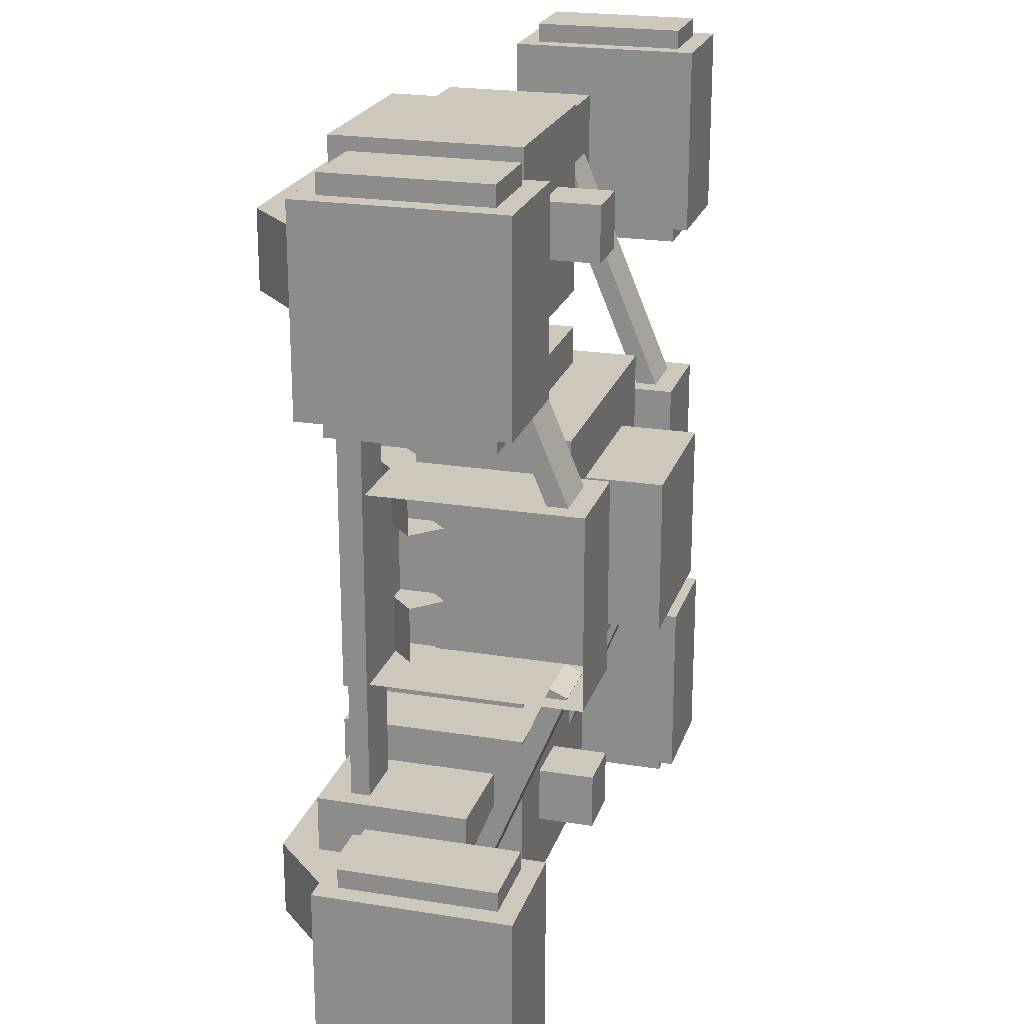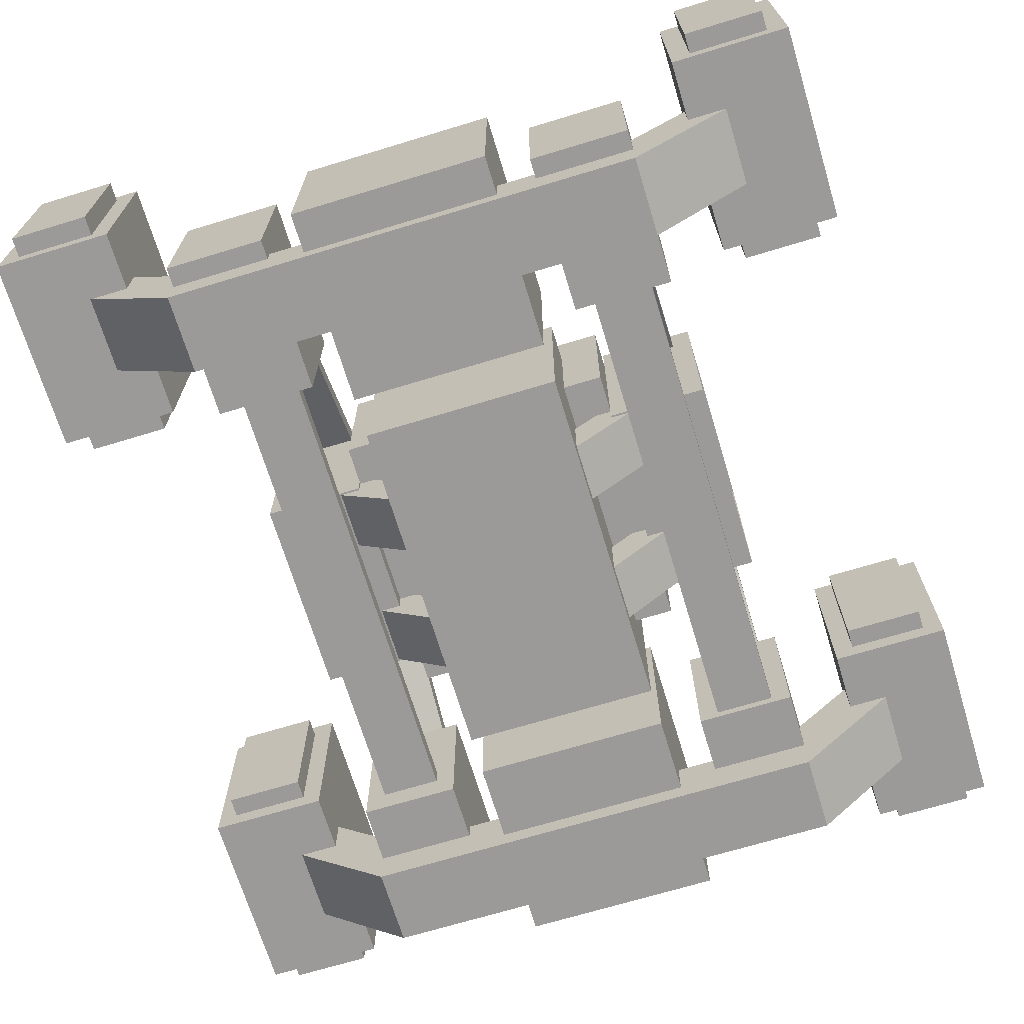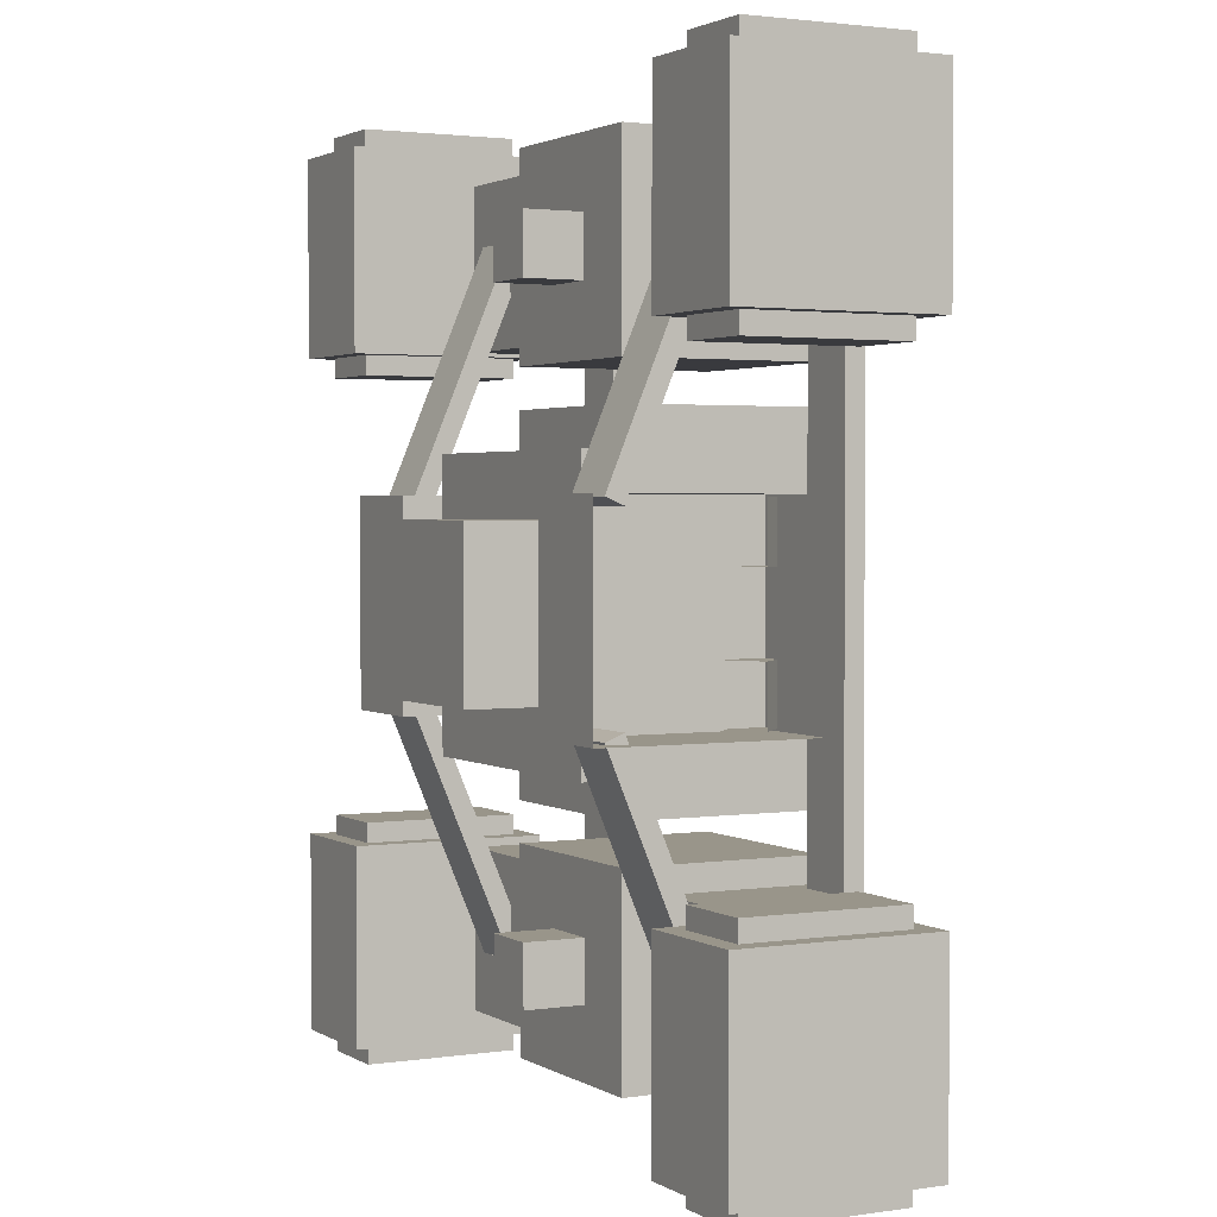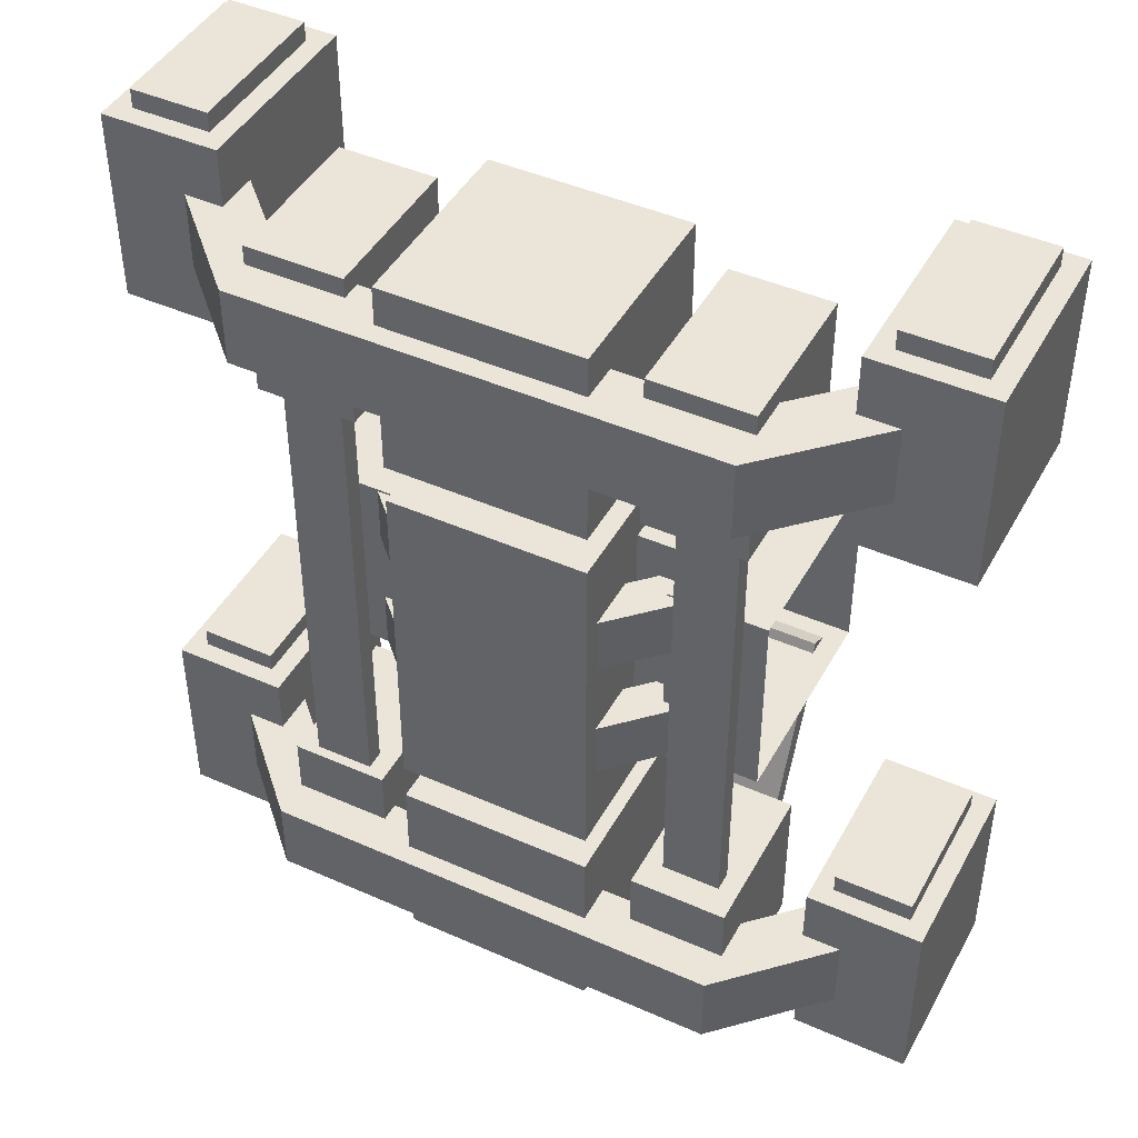
<metadata>
{"format":"obj","ext":"obj","renderer":"f3d","projection":"perspective","resolution":1024,"background":"white","views":[{"elev":22.0,"azim":105.9,"up":"+Z"},{"elev":-69.4,"azim":-163.1,"up":"+Y"},{"elev":2.1,"azim":-117.8,"up":"+Z"},{"elev":44.6,"azim":27.3,"up":"+Z"}]}
</metadata>
<code>
o Cube.050_Cube.042
v 0.4375 0.6875 0.3187
v 0.4375 1.375 0.3187
v 0.4375 0.6875 -0.3187
v 0.4375 1.375 -0.3187
v 0.75 0.6875 0.3187
v 0.75 1.375 0.3187
v 0.75 0.6875 -0.3187
v 0.75 1.375 -0.3187
v -0.4375 0.6875 0.3187
v -0.4375 1.375 0.3187
v -0.4375 0.6875 -0.3187
v -0.4375 1.375 -0.3187
v -0.75 0.6875 0.3187
v -0.75 1.375 0.3187
v -0.75 0.6875 -0.3187
v -0.75 1.375 -0.3187
v 0.9375 0.6875 1.375
v 0.9375 1.312 1.375
v 0.9375 0.6875 0.75
v 0.9375 1.312 0.75
v 1.312 0.6875 1.375
v 1.312 1.312 1.375
v 1.312 0.6875 0.75
v 1.312 1.312 0.75
v 1.25 0.75 0.6875
v 1.25 1.25 0.6875
v 1.25 0.75 0.75
v 1.25 1.25 0.75
v 1 0.75 0.6875
v 1 1.25 0.6875
v 1 0.75 0.75
v 1 1.25 0.75
v 1 1.25 1.375
v 1 0.75 1.375
v 1 1.25 1.438
v 1 0.75 1.438
v 1.25 1.25 1.375
v 1.25 0.75 1.375
v 1.25 1.25 1.438
v 1.25 0.75 1.438
v -0.9375 0.6875 1.375
v -0.9375 1.312 1.375
v -0.9375 0.6875 0.75
v -0.9375 1.312 0.75
v -1.312 0.6875 1.375
v -1.312 1.312 1.375
v -1.312 0.6875 0.75
v -1.312 1.312 0.75
v -1.25 0.75 0.6875
v -1.25 1.25 0.6875
v -1.25 0.75 0.75
v -1.25 1.25 0.75
v -1 0.75 0.6875
v -1 1.25 0.6875
v -1 0.75 0.75
v -1 1.25 0.75
v -1 1.25 1.375
v -1 0.75 1.375
v -1 1.25 1.438
v -1 0.75 1.438
v -1.25 1.25 1.375
v -1.25 0.75 1.375
v -1.25 1.25 1.438
v -1.25 0.75 1.438
v 0.9375 0.6875 -1.375
v 0.9375 1.312 -1.375
v 0.9375 0.6875 -0.75
v 0.9375 1.312 -0.75
v 1.312 0.6875 -1.375
v 1.312 1.312 -1.375
v 1.312 0.6875 -0.75
v 1.312 1.312 -0.75
v 1.25 0.75 -0.6875
v 1.25 1.25 -0.6875
v 1.25 0.75 -0.75
v 1.25 1.25 -0.75
v 1 0.75 -0.6875
v 1 1.25 -0.6875
v 1 0.75 -0.75
v 1 1.25 -0.75
v 1 1.25 -1.375
v 1 0.75 -1.375
v 1 1.25 -1.438
v 1 0.75 -1.438
v 1.25 1.25 -1.375
v 1.25 0.75 -1.375
v 1.25 1.25 -1.438
v 1.25 0.75 -1.438
v -0.9375 0.6875 -1.375
v -0.9375 1.312 -1.375
v -0.9375 0.6875 -0.75
v -0.9375 1.312 -0.75
v -1.312 0.6875 -1.375
v -1.312 1.312 -1.375
v -1.312 0.6875 -0.75
v -1.312 1.312 -0.75
v -1.25 0.75 -0.6875
v -1.25 1.25 -0.6875
v -1.25 0.75 -0.75
v -1.25 1.25 -0.75
v -1 0.75 -0.6875
v -1 1.25 -0.6875
v -1 0.75 -0.75
v -1 1.25 -0.75
v -1 1.25 -1.375
v -1 0.75 -1.375
v -1 1.25 -1.438
v -1 0.75 -1.438
v -1.25 1.25 -1.375
v -1.25 0.75 -1.375
v -1.25 1.25 -1.438
v -1.25 0.75 -1.438
v -0.4375 0.75 0.4375
v -0.4375 1.25 0.4375
v -0.4375 0.75 -0.4375
v -0.4375 1.25 -0.4375
v 0.4375 0.75 0.4375
v 0.4375 1.25 0.4375
v 0.4375 0.75 -0.4375
v 0.4375 1.25 -0.4375
v -0.3125 0.4375 0.5625
v -0.3125 1.062 0.5625
v -0.3125 0.4375 -0.5625
v -0.3125 1.062 -0.5625
v 0.3125 0.4375 0.5625
v 0.3125 1.062 0.5625
v 0.3125 0.4375 -0.5625
v 0.3125 1.062 -0.5625
v -0.25 1.25 0.25
v -0.25 1.5 0.25
v -0.25 1.25 -0.25
v -0.25 1.5 -0.25
v 0.25 1.25 0.25
v 0.25 1.5 0.25
v 0.25 1.25 -0.25
v 0.25 1.5 -0.25
v 0.2241 0.5884 0.3125
v 0.2241 0.5884 0.125
v 0.3125 0.5 0.3125
v 0.3125 0.5 0.125
v 0.4893 0.8536 0.3125
v 0.4893 0.8536 0.125
v 0.5777 0.7652 0.125
v 0.5777 0.7652 0.3125
v -0.2241 0.5884 0.3125
v -0.2241 0.5884 0.125
v -0.3125 0.5 0.3125
v -0.3125 0.5 0.125
v -0.4893 0.8536 0.3125
v -0.4893 0.8536 0.125
v -0.5777 0.7652 0.125
v -0.5777 0.7652 0.3125
v 0.2241 0.5884 -0.3125
v 0.2241 0.5884 -0.125
v 0.3125 0.5 -0.3125
v 0.3125 0.5 -0.125
v 0.4893 0.8536 -0.3125
v 0.4893 0.8536 -0.125
v 0.5777 0.7652 -0.125
v 0.5777 0.7652 -0.3125
v -0.2241 0.5884 -0.3125
v -0.2241 0.5884 -0.125
v -0.3125 0.5 -0.3125
v -0.3125 0.5 -0.125
v -0.4893 0.8536 -0.3125
v -0.4893 0.8536 -0.125
v -0.5777 0.7652 -0.125
v -0.5777 0.7652 -0.3125
v 0.3125 0.4375 -1.312
v 0.3125 1.062 -1.312
v 0.3125 0.4375 -0.6875
v 0.3125 1.062 -0.6875
v -0.3125 0.4375 -1.312
v -0.3125 1.062 -1.312
v -0.3125 0.4375 -0.6875
v -0.3125 1.062 -0.6875
v -0.09375 1.062 -0.9062
v -0.09375 1.25 -0.9062
v -0.09375 1.062 -1.094
v -0.09375 1.25 -1.094
v 0.09375 1.062 -0.9062
v 0.09375 1.25 -0.9062
v 0.09375 1.062 -1.094
v 0.09375 1.25 -1.094
v 0.3125 0.4375 1.312
v 0.3125 1.062 1.312
v 0.3125 0.4375 0.6875
v 0.3125 1.062 0.6875
v -0.3125 0.4375 1.312
v -0.3125 1.062 1.312
v -0.3125 0.4375 0.6875
v -0.3125 1.062 0.6875
v -0.09375 1.062 0.9062
v -0.09375 1.25 0.9062
v -0.09375 1.062 1.094
v -0.09375 1.25 1.094
v 0.09375 1.062 0.9062
v 0.09375 1.25 0.9062
v 0.09375 1.062 1.094
v 0.09375 1.25 1.094
v 0.75 0.5 -1.25
v 0.75 1 -1.25
v 0.75 0.5 -0.75
v 0.75 1 -0.75
v 0.4375 0.5 -1.25
v 0.4375 1 -1.25
v 0.4375 0.5 -0.75
v 0.4375 1 -0.75
v -0.75 0.5 -1.25
v -0.75 1 -1.25
v -0.75 0.5 -0.75
v -0.75 1 -0.75
v -0.4375 0.5 -1.25
v -0.4375 1 -1.25
v -0.4375 0.5 -0.75
v -0.4375 1 -0.75
v 0.75 0.5 1.25
v 0.75 1 1.25
v 0.75 0.5 0.75
v 0.75 1 0.75
v 0.4375 0.5 1.25
v 0.4375 1 1.25
v 0.4375 0.5 0.75
v 0.4375 1 0.75
v -0.75 0.5 1.25
v -0.75 1 1.25
v -0.75 0.5 0.75
v -0.75 1 0.75
v -0.4375 0.5 1.25
v -0.4375 1 1.25
v -0.4375 0.5 0.75
v -0.4375 1 0.75
v 0.5 1 -1.062
v 0.6875 1 -1.062
v 0.5 1.311 -0.3118
v 0.6875 1.311 -0.3118
v -0.5 1 -1.062
v -0.6875 1 -1.062
v -0.5 1.311 -0.3118
v -0.6875 1.311 -0.3118
v 0.5 1 1.062
v 0.6875 1 1.062
v 0.5 1.311 0.3118
v 0.6875 1.311 0.3118
v -0.5 1 1.062
v -0.6875 1 1.062
v -0.5 1.311 0.3118
v -0.6875 1.311 0.3118
v 0.5 0.6562 0.9394
v 0.6875 0.6562 0.9394
v 0.5 0.6562 -1.061
v 0.6875 0.6562 -1.061
v 0.5 0.6562 -0.06061
v 0.6875 0.6562 -0.06061
v -0.5 0.5938 0.9394
v -0.6875 0.5938 0.9394
v -0.5 0.5938 -1.061
v -0.6875 0.5938 -1.061
v -0.5 0.5938 -0.06061
v -0.6875 0.5938 -0.06061
v 0.5 0.9423 -1.039
v 0.6875 0.9423 -1.039
v 0.5 1.253 -0.2879
v 0.6875 1.253 -0.2879
v -0.5 0.9423 -1.039
v -0.6875 0.9423 -1.039
v -0.5 1.253 -0.2879
v -0.6875 1.253 -0.2879
v 0.5 0.9423 1.039
v 0.6875 0.9423 1.039
v 0.5 1.253 0.2879
v 0.6875 1.253 0.2879
v -0.5 0.9423 1.039
v -0.6875 0.9423 1.039
v -0.5 1.253 0.2879
v -0.6875 1.253 0.2879
v 0.5 0.5938 0.9394
v 0.6875 0.5938 0.9394
v 0.5 0.5938 -1.061
v 0.6875 0.5938 -1.061
v 0.5 0.5938 -0.06061
v 0.6875 0.5938 -0.06061
v -0.5 0.5312 0.9394
v -0.6875 0.5312 0.9394
v -0.5 0.5312 -1.061
v -0.6875 0.5312 -1.061
v -0.5 0.5312 -0.06061
v -0.6875 0.5312 -0.06061
v 0 0.5625 -0.9375
v 0 0.5625 -1.188
v -0.75 0.375 -0.9375
v 0 0.375 -0.9375
v 0 0.375 -1.188
v -1.059 0.9495 -0.9375
v -1.059 0.9495 -1.188
v -0.75 0.375 -1.188
v -1.192 0.8169 -0.9375
v -1.192 0.8169 -1.188
v -0.6723 0.5625 -0.9375
v -0.6723 0.5625 -1.188
v 0.75 0.375 -0.9375
v 1.059 0.9495 -0.9375
v 1.059 0.9495 -1.188
v 0.75 0.375 -1.188
v 1.192 0.8169 -0.9375
v 1.192 0.8169 -1.188
v 0.6723 0.5625 -0.9375
v 0.6723 0.5625 -1.188
v 0 0.5625 0.9375
v 0 0.5625 1.188
v -0.75 0.375 0.9375
v 0 0.375 0.9375
v 0 0.375 1.188
v -1.059 0.9495 0.9375
v -1.059 0.9495 1.188
v -0.75 0.375 1.188
v -1.192 0.8169 0.9375
v -1.192 0.8169 1.188
v -0.6723 0.5625 0.9375
v -0.6723 0.5625 1.188
v 0.75 0.375 0.9375
v 1.059 0.9495 0.9375
v 1.059 0.9495 1.188
v 0.75 0.375 1.188
v 1.192 0.8169 0.9375
v 1.192 0.8169 1.188
v 0.6723 0.5625 0.9375
v 0.6723 0.5625 1.188
f 2 3 1
f 4 7 3
f 6 1 5
f 7 1 3
f 4 6 8
f 11 10 9
f 15 12 11
f 9 14 13
f 9 15 11
f 14 12 16
f 18 19 17
f 20 23 19
f 24 21 23
f 23 17 19
f 20 22 24
f 22 17 21
f 32 26 30
f 26 29 30
f 30 31 32
f 27 29 25
f 28 25 26
f 34 35 33
f 36 39 35
f 40 37 39
f 39 33 35
f 36 38 40
f 43 42 41
f 47 44 43
f 45 48 47
f 41 47 43
f 46 44 48
f 41 46 45
f 50 56 54
f 53 50 54
f 55 54 56
f 53 51 49
f 49 52 50
f 59 58 57
f 63 60 59
f 61 64 63
f 57 63 59
f 62 60 64
f 67 66 65
f 71 68 67
f 69 72 71
f 65 71 67
f 70 68 72
f 65 70 69
f 74 80 78
f 77 74 78
f 79 78 80
f 77 75 73
f 73 76 74
f 83 82 81
f 87 84 83
f 87 86 88
f 81 87 83
f 86 84 88
f 90 91 89
f 92 95 91
f 96 93 95
f 95 89 91
f 92 94 96
f 94 89 93
f 104 98 102
f 98 101 102
f 102 103 104
f 99 101 97
f 100 97 98
f 106 107 105
f 108 111 107
f 111 110 109
f 111 105 107
f 108 110 112
f 202 203 201
f 204 207 203
f 206 201 205
f 207 201 203
f 204 206 208
f 211 210 209
f 215 212 211
f 209 214 213
f 209 215 211
f 214 212 216
f 219 218 217
f 223 220 219
f 217 222 221
f 217 223 219
f 222 220 224
f 226 227 225
f 228 231 227
f 230 225 229
f 231 225 227
f 228 230 232
f 2 4 3
f 4 8 7
f 6 2 1
f 7 5 1
f 4 2 6
f 11 12 10
f 15 16 12
f 9 10 14
f 9 13 15
f 14 10 12
f 18 20 19
f 20 24 23
f 24 22 21
f 23 21 17
f 20 18 22
f 22 18 17
f 32 28 26
f 26 25 29
f 30 29 31
f 27 31 29
f 28 27 25
f 34 36 35
f 36 40 39
f 40 38 37
f 39 37 33
f 36 34 38
f 43 44 42
f 47 48 44
f 45 46 48
f 41 45 47
f 46 42 44
f 41 42 46
f 50 52 56
f 53 49 50
f 55 53 54
f 53 55 51
f 49 51 52
f 59 60 58
f 63 64 60
f 61 62 64
f 57 61 63
f 62 58 60
f 67 68 66
f 71 72 68
f 69 70 72
f 65 69 71
f 70 66 68
f 65 66 70
f 74 76 80
f 77 73 74
f 79 77 78
f 77 79 75
f 73 75 76
f 83 84 82
f 87 88 84
f 87 85 86
f 81 85 87
f 86 82 84
f 90 92 91
f 92 96 95
f 96 94 93
f 95 93 89
f 92 90 94
f 94 90 89
f 104 100 98
f 98 97 101
f 102 101 103
f 99 103 101
f 100 99 97
f 106 108 107
f 108 112 111
f 111 112 110
f 111 109 105
f 108 106 110
f 202 204 203
f 204 208 207
f 206 202 201
f 207 205 201
f 204 202 206
f 211 212 210
f 215 216 212
f 209 210 214
f 209 213 215
f 214 210 212
f 219 220 218
f 223 224 220
f 217 218 222
f 217 221 223
f 222 218 220
f 226 228 227
f 228 232 231
f 230 226 225
f 231 229 225
f 228 226 230
f 178 179 177
f 180 183 179
f 184 181 183
f 182 177 181
f 180 182 184
f 195 194 193
f 199 196 195
f 197 200 199
f 193 198 197
f 198 196 200
f 296 292 291
f 299 292 289
f 299 290 300
f 300 293 296
f 297 296 291
f 300 298 295
f 299 297 291
f 300 294 299
f 292 304 301
f 292 307 289
f 290 307 308
f 293 308 304
f 304 305 301
f 306 308 303
f 305 307 301
f 302 308 307
f 312 316 311
f 312 319 309
f 310 319 320
f 313 320 316
f 316 317 311
f 318 320 315
f 317 319 311
f 314 320 319
f 324 312 321
f 327 312 309
f 327 310 328
f 328 313 324
f 325 324 321
f 328 326 323
f 327 325 321
f 328 322 327
f 178 180 179
f 180 184 183
f 184 182 181
f 182 178 177
f 180 178 182
f 195 196 194
f 199 200 196
f 197 198 200
f 193 194 198
f 198 194 196
f 296 293 292
f 299 291 292
f 299 289 290
f 300 290 293
f 297 298 296
f 300 296 298
f 299 294 297
f 300 295 294
f 292 293 304
f 292 301 307
f 290 289 307
f 293 290 308
f 304 306 305
f 306 304 308
f 305 302 307
f 302 303 308
f 312 313 316
f 312 311 319
f 310 309 319
f 313 310 320
f 316 318 317
f 318 316 320
f 317 314 319
f 314 315 320
f 324 313 312
f 327 321 312
f 327 309 310
f 328 310 313
f 325 326 324
f 328 324 326
f 327 322 325
f 328 323 322
f 114 115 113
f 116 119 115
f 120 117 119
f 118 113 117
f 119 113 115
f 116 118 120
f 122 123 121
f 124 127 123
f 128 125 127
f 126 121 125
f 127 121 123
f 124 126 128
f 130 131 129
f 132 135 131
f 136 133 135
f 134 129 133
f 132 134 136
f 142 140 138
f 143 139 140
f 139 141 137
f 148 150 146
f 147 151 148
f 145 152 147
f 156 158 154
f 155 159 156
f 153 160 155
f 166 164 162
f 167 163 164
f 168 161 163
f 170 171 169
f 172 175 171
f 176 173 175
f 174 169 173
f 175 169 171
f 172 174 176
f 187 186 185
f 191 188 187
f 189 192 191
f 185 190 189
f 185 191 187
f 190 188 192
f 208 205 207
f 213 216 215
f 221 224 223
f 232 229 231
f 114 116 115
f 116 120 119
f 120 118 117
f 118 114 113
f 119 117 113
f 116 114 118
f 122 124 123
f 124 128 127
f 128 126 125
f 126 122 121
f 127 125 121
f 124 122 126
f 130 132 131
f 132 136 135
f 136 134 133
f 134 130 129
f 132 130 134
f 142 143 140
f 143 144 139
f 139 144 141
f 148 151 150
f 147 152 151
f 145 149 152
f 156 159 158
f 155 160 159
f 153 157 160
f 166 167 164
f 167 168 163
f 168 165 161
f 170 172 171
f 172 176 175
f 176 174 173
f 174 170 169
f 175 173 169
f 172 170 174
f 187 188 186
f 191 192 188
f 189 190 192
f 185 186 190
f 185 189 191
f 190 186 188
f 208 206 205
f 213 214 216
f 221 222 224
f 232 230 229
f 235 234 233
f 238 239 237
f 242 243 241
f 247 246 245
f 254 251 253
f 250 253 249
f 257 260 259
f 259 256 255
f 262 263 261
f 267 266 265
f 271 270 269
f 274 275 273
f 279 282 281
f 281 278 277
f 288 285 287
f 284 287 283
f 234 261 233
f 235 264 236
f 234 264 262
f 233 263 235
f 237 266 238
f 240 267 239
f 238 268 240
f 237 267 265
f 241 270 242
f 244 271 243
f 242 272 244
f 241 271 269
f 246 273 245
f 247 276 248
f 246 276 274
f 245 275 247
f 253 277 249
f 249 278 250
f 254 280 252
f 252 279 251
f 251 281 253
f 250 282 254
f 255 287 259
f 256 283 255
f 258 288 260
f 257 286 258
f 259 285 257
f 260 284 256
f 235 236 234
f 238 240 239
f 242 244 243
f 247 248 246
f 254 252 251
f 250 254 253
f 257 258 260
f 259 260 256
f 262 264 263
f 267 268 266
f 271 272 270
f 274 276 275
f 279 280 282
f 281 282 278
f 288 286 285
f 284 288 287
f 234 262 261
f 235 263 264
f 234 236 264
f 233 261 263
f 237 265 266
f 240 268 267
f 238 266 268
f 237 239 267
f 241 269 270
f 244 272 271
f 242 270 272
f 241 243 271
f 246 274 273
f 247 275 276
f 246 248 276
f 245 273 275
f 253 281 277
f 249 277 278
f 254 282 280
f 252 280 279
f 251 279 281
f 250 278 282
f 255 283 287
f 256 284 283
f 258 286 288
f 257 285 286
f 259 287 285
f 260 288 284

</code>
